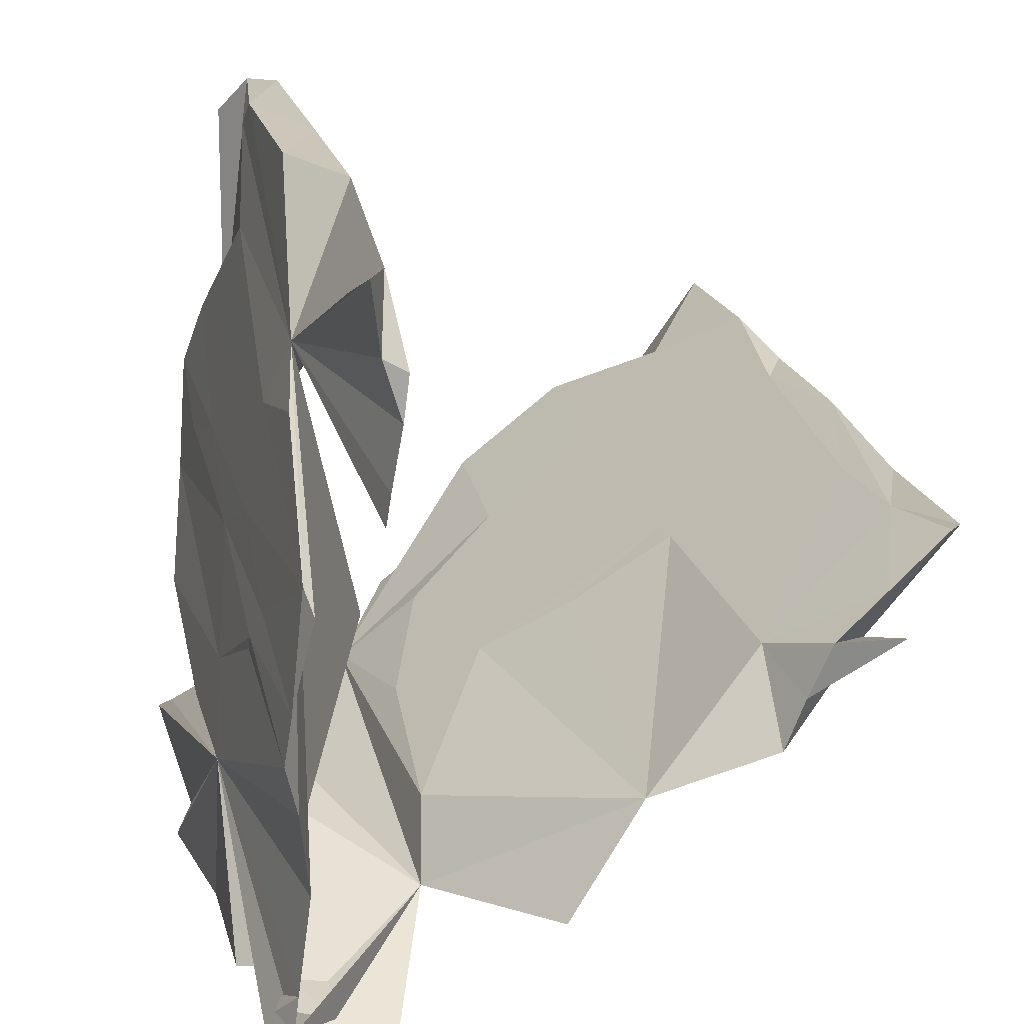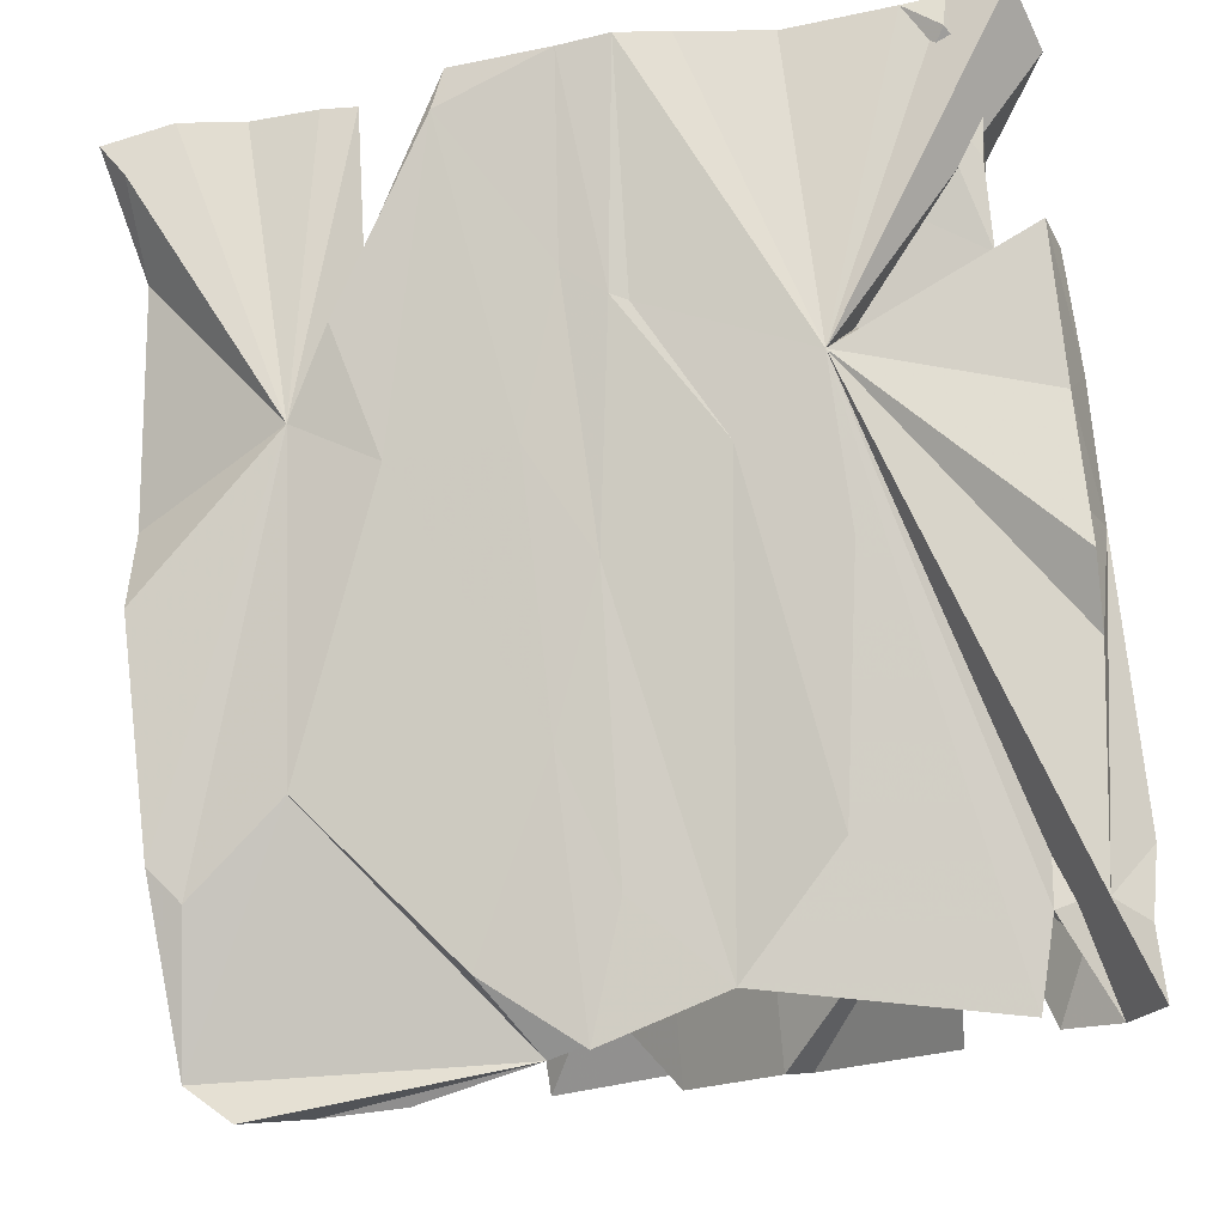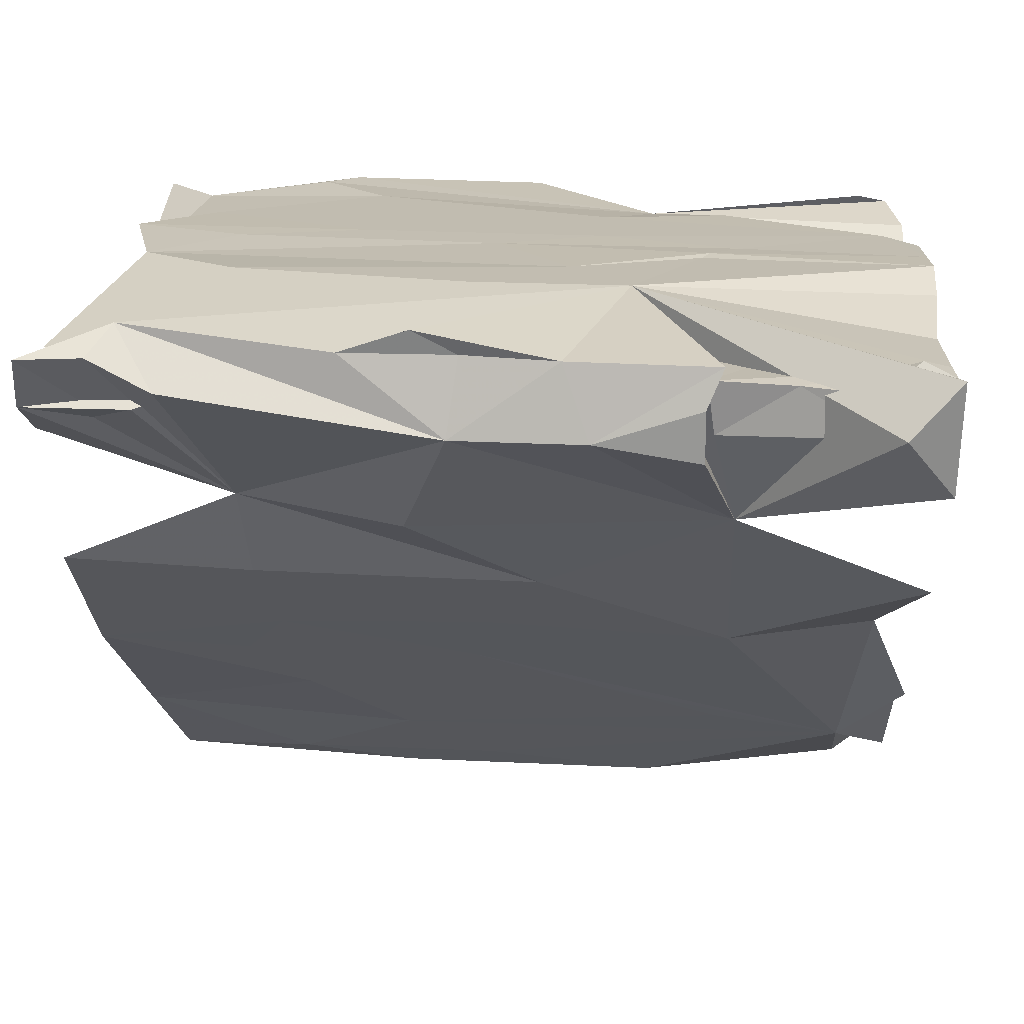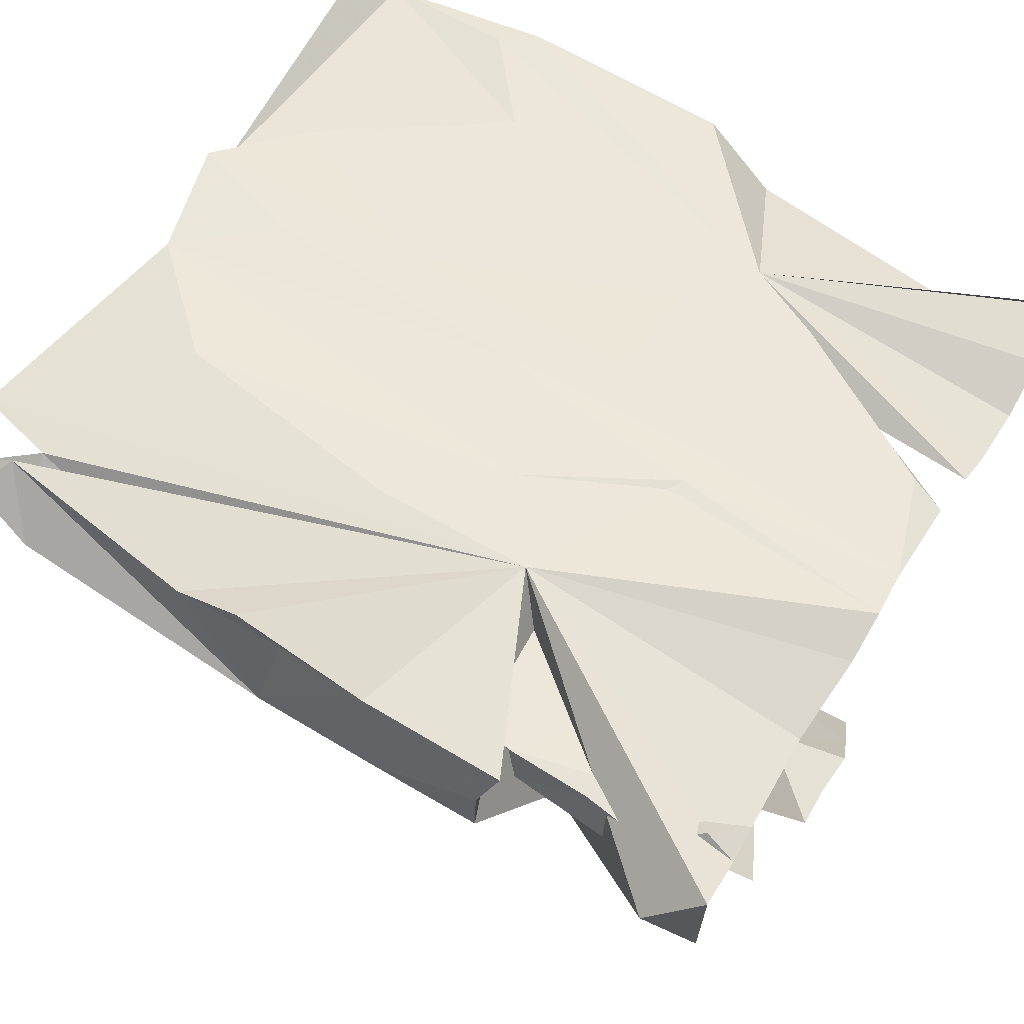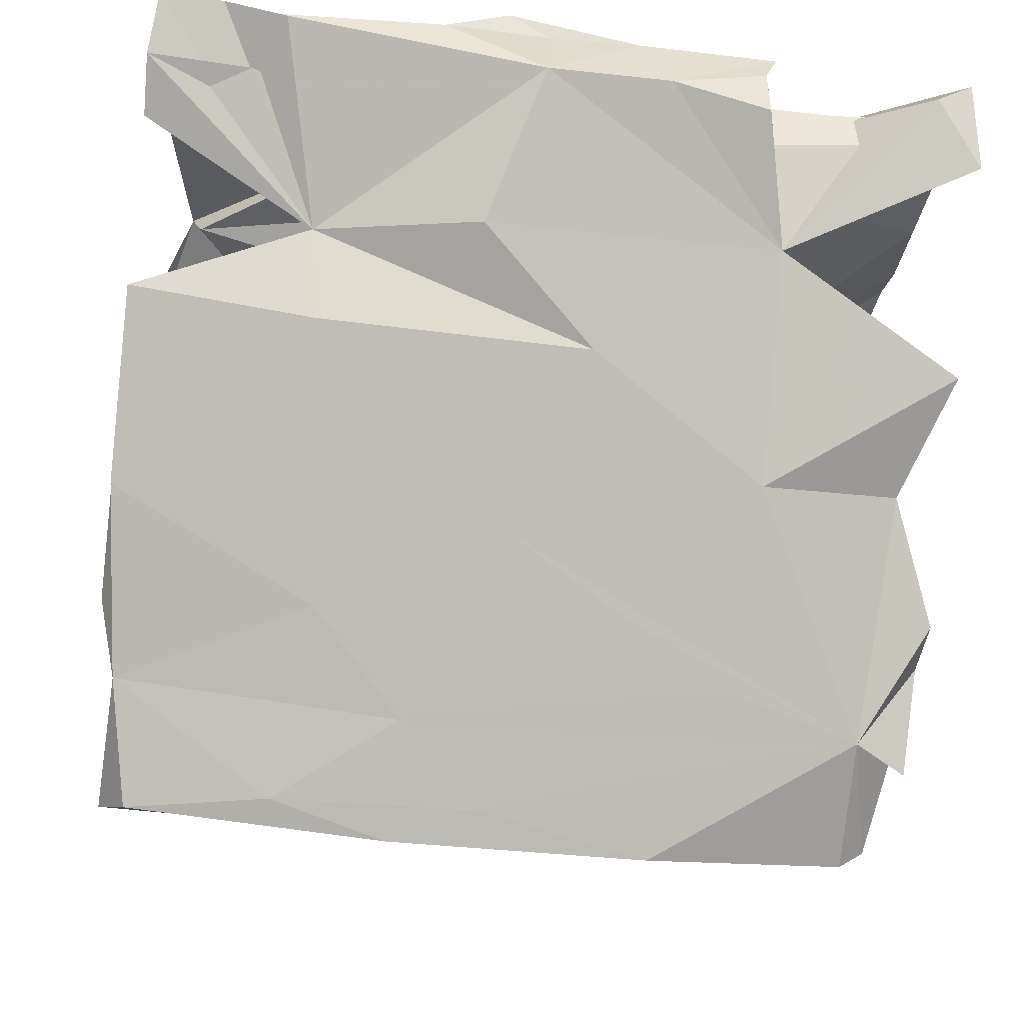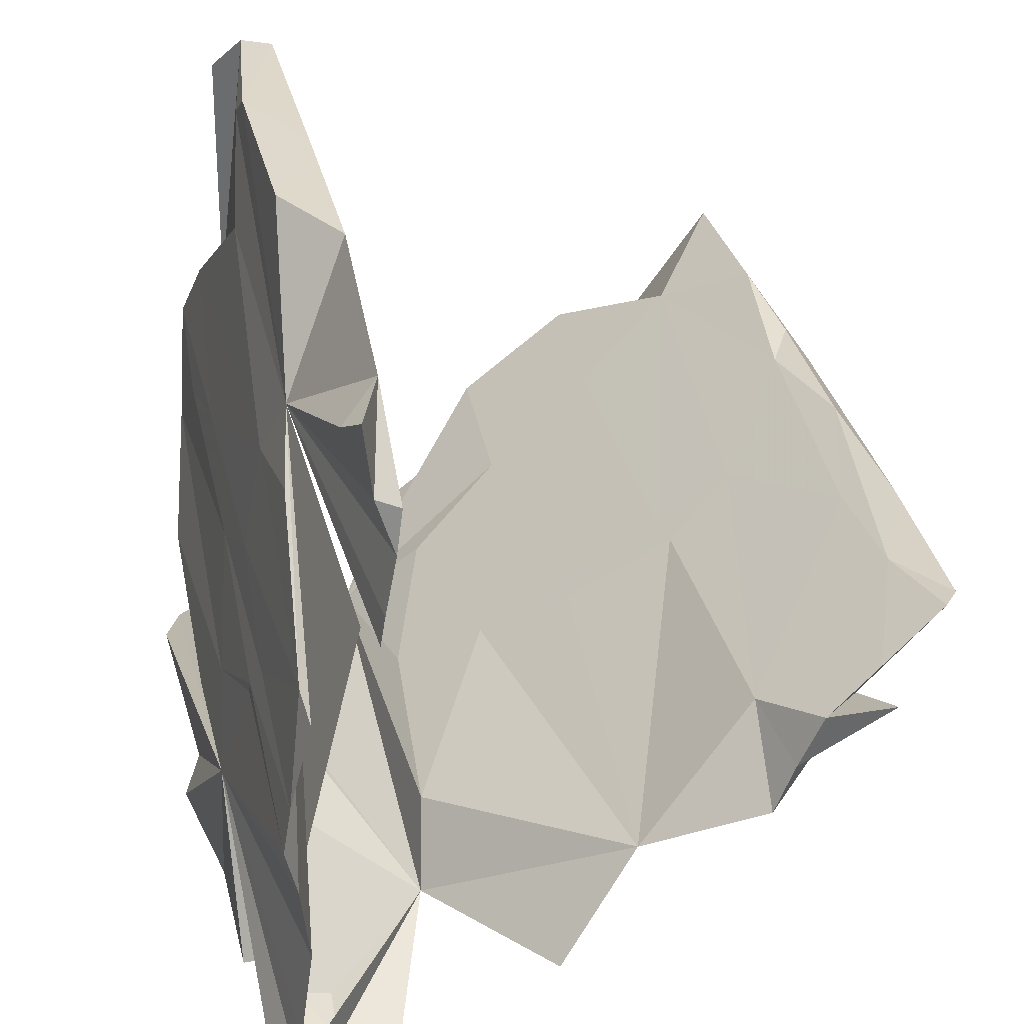
<metadata>
{"format":"obj","ext":"obj","renderer":"f3d","projection":"perspective","resolution":1024,"background":"white","views":[{"elev":22.1,"azim":76.0,"up":"+Y"},{"elev":78.8,"azim":-96.5,"up":"+Z"},{"elev":26.9,"azim":4.3,"up":"+Z"},{"elev":63.5,"azim":31.3,"up":"+Z"},{"elev":-32.5,"azim":-9.3,"up":"+Z"},{"elev":34.3,"azim":76.7,"up":"+Y"}]}
</metadata>
<code>
v -0.5819 -0.443 0.2942
v -0.4042 -0.4616 0.2626
v 0.2801 -0.4608 0.1894
v 0.2787 -0.4548 0.2588
v 0.1379 -0.4693 0.2154
v -0.03991 -0.4682 0.2146
v 0.5928 -0.4358 0.3008
v -0.02695 -0.4257 0.3116
v -0.462 -0.392 0.3273
v -0.4921 -0.4395 0.298
v 0.3007 -0.4332 0.3091
v -0.1792 -0.429 0.3111
v 0.5244 -0.4729 0.2341
v -0.3427 -0.2802 0.03775
v 0.1007 -0.4328 0.3101
v -0.2198 -0.2605 0.2463
v -0.1313 -0.3958 0.268
v -0.05143 -0.3844 0.253
v 0.2799 -0.3789 0.2668
v -0.1927 -0.3921 0.2014
v 0.1782 -0.1696 0.3075
v -0.007646 -0.4015 0.2098
v 0.291 -0.3822 0.1935
v 0.4905 -0.3944 0.261
v -0.2014 -0.384 0.2656
v -0.5917 -0.4089 0.2142
v -0.4463 -0.4033 0.213
v -0.08715 -0.4282 0.344
v 0.5093 -0.4037 0.2046
v 0.5909 -0.3633 0.2725
v -0.02341 -0.3413 0.2635
v -0.5774 -0.3116 0.2561
v 0.395 -0.3815 0.2644
v -0.4646 -0.3403 0.2618
v 0.5472 -0.3539 0.2912
v 0.4986 -0.3233 0.2603
v 0.5902 -0.4382 0.1437
v -0.2048 -0.3635 0.1791
v -0.5884 -0.3451 0.1559
v -0.1094 -0.3453 0.03022
v 0.4074 -0.1951 0.2344
v 0.5877 -0.3102 0.2649
v 0.3225 -0.3276 0.04788
v -0.5895 -0.2642 -0.07799
v 0.2145 -0.2452 0.02334
v 0.5815 -0.1692 0.2437
v 0.5929 -0.2519 -0.09107
v -0.5087 0.01218 0.2657
v -0.03811 -0.1745 0.3086
v -0.3304 -0.2511 -0.09388
v 0.3245 -0.1443 -0.2347
v -0.3619 -0.1255 0.3002
v -0.05122 -0.1439 0.2251
v -0.09381 -0.2258 -0.003197
v -0.3011 -0.1694 -0.07676
v 0.08988 -0.05607 0.2875
v 0.5317 -0.1144 -0.2135
v 0.5894 -0.04681 0.2565
v 0.06217 -0.2471 -0.09894
v -0.02136 -0.1615 -0.2128
v -0.02203 -0.1374 -0.1194
v -0.3114 -0.1475 -0.231
v 0.1077 -0.001426 0.08537
v -0.3734 -0.08703 -0.3107
v 0.5893 0.02292 0.2723
v 0.2701 0.03941 0.2687
v -0.496 -0.04198 0.2082
v -0.3577 -0.06433 -0.2149
v -0.5893 -0.09899 -0.2959
v -0.5897 -0.058 -0.2243
v 0.503 0.0733 -0.5198
v 0.5852 0.08962 0.2601
v 0.1457 -0.02127 -0.3973
v 0.2813 0.06163 0.2677
v 0.04205 0.05966 -0.3775
v 0.3239 0.1136 0.2557
v -0.389 0.09036 0.1818
v -0.04239 -0.08875 -0.3081
v -0.02018 0.1053 0.2576
v -0.5559 0.1767 0.2458
v 0.592 -0.03617 -0.38
v -0.3928 0.1226 0.254
v 0.04467 -0.04689 -0.2388
v 0.4774 0.06694 -0.3868
v 0.08668 0.06316 -0.3817
v 0.5877 0.03464 -0.4107
v -0.1172 0.1409 0.173
v -0.2972 -0.01041 -0.4117
v -0.5898 0.06452 -0.385
v -0.5639 0.07567 -0.5035
v 0.5855 0.2188 0.2276
v -0.2193 0.1795 0.2447
v 0.1252 0.1795 0.2451
v -0.5591 0.2257 0.1775
v 0.1292 0.3372 0.2156
v -0.1484 0.2368 0.1552
v -0.4596 0.2961 0.2229
v -0.1605 0.08097 -0.5324
v 0.316 0.03744 -0.4742
v 0.04442 0.1364 -0.4789
v -0.389 0.0582 -0.3755
v 0.5778 0.1007 -0.5508
v 0.5898 0.1117 -0.4448
v 0.5717 0.1695 -0.5233
v 0.5349 0.2401 0.2333
v -0.5343 0.1815 -0.6491
v 0.3281 0.3426 0.1356
v -0.3495 0.3066 0.1421
v 0.5891 0.3727 0.1313
v -0.4416 0.1652 -0.5172
v 0.4103 0.218 -0.587
v -0.3342 0.1565 -0.6322
v 0.5847 0.3263 0.1377
v 0.303 0.3831 0.2073
v -0.306 0.3592 0.134
v -0.0377 0.154 -0.6289
v -0.5692 0.2379 -0.6242
v 0.2488 0.2123 -0.5791
v -0.1644 0.1877 -0.6709
v -0.005013 0.3409 0.1362
v -0.3348 0.2481 -0.6254
v -0.1911 0.2265 -0.642
v 0.5496 0.2361 -0.6149
v -0.1525 0.4149 0.1215
v 0.2123 0.189 -0.6719
v -0.1097 0.2261 -0.5979
v 0.5096 0.2248 -0.6443
v 0.07142 0.2463 -0.6284
v -0.2334 0.4818 0.189
v -0.5906 0.3839 0.1288
v 0.2831 0.4078 0.123
v -0.1886 0.4461 0.1183
v 0.5897 0.4603 0.1149
v 0.1918 0.4766 0.1116
v -0.2412 0.494 0.1081
v 0.5784 0.5197 0.1042
v 0.1937 0.4433 0.1849
v -0.5884 0.5759 0.1676
v -0.009094 0.5571 0.096
v -0.5908 0.4927 0.1103
v 0.4039 0.5975 0.09818
v -0.3401 0.6123 0.1641
v -0.5377 0.6347 0.1271
v 0.5882 0.5437 0.1396
v 0.5217 0.6059 0.1652
v -0.4368 0.5497 0.09782
v 0.004957 0.6498 0.1583
v -0.5159 0.6333 0.08328
v -0.1733 0.6351 0.083
v -0.2929 0.6507 0.1596
v 0.5661 0.6351 0.147
v 0.1089 0.6364 0.08409
f 116 98 112
f 90 112 98
f 119 116 112
f 71 98 116
f 86 71 102
f 103 102 71
f 104 103 71
f 123 104 71
f 84 103 104
f 123 111 104
f 84 104 111
f 127 111 123
f 127 123 71
f 117 110 121
f 126 121 110
f 106 117 121
f 90 110 117
f 100 126 110
f 122 121 126
f 128 126 118
f 100 118 126
f 111 128 118
f 122 126 128
f 84 111 118
f 125 128 111
f 106 112 90
f 119 112 106
f 121 119 106
f 122 119 121
f 125 116 119
f 125 119 122
f 128 125 122
f 71 116 125
f 127 71 125
f 111 127 125
f 90 117 106
f 58 21 46
f 42 46 21
f 137 58 46
f 65 21 58
f 56 49 21
f 52 21 49
f 21 52 48
f 56 48 52
f 41 46 42
f 56 52 49
f 15 21 28
f 12 28 21
f 12 21 9
f 1 9 21
f 11 21 15
f 8 15 28
f 8 28 12
f 67 16 48
f 34 48 16
f 19 41 36
f 42 36 41
f 35 36 42
f 53 41 16
f 19 16 41
f 32 48 34
f 21 48 32
f 21 30 42
f 35 42 30
f 7 30 21
f 24 36 35
f 33 19 36
f 43 16 19
f 17 16 31
f 18 31 16
f 27 34 16
f 21 32 34
f 24 35 30
f 43 30 7
f 29 24 30
f 33 36 24
f 23 19 33
f 22 18 16
f 17 31 18
f 16 17 25
f 20 25 17
f 14 16 25
f 26 1 21
f 10 9 1
f 13 7 21
f 43 13 21
f 37 7 13
f 11 4 21
f 3 21 4
f 5 4 11
f 5 11 15
f 3 4 5
f 6 5 15
f 6 15 8
f 8 12 6
f 9 6 12
f 2 9 10
f 14 10 1
f 2 6 9
f 14 2 10
f 140 143 148
f 150 148 143
f 147 137 152
f 141 152 137
f 149 147 152
f 150 137 147
f 26 21 34
f 134 124 132
f 130 132 124
f 135 134 132
f 131 124 134
f 134 133 131
f 109 131 133
f 136 133 134
f 140 135 132
f 139 134 135
f 146 139 135
f 141 134 139
f 136 134 141
f 152 141 139
f 144 133 136
f 137 133 144
f 141 144 136
f 148 146 140
f 135 140 146
f 149 146 148
f 138 143 140
f 149 139 146
f 94 138 140
f 94 143 138
f 150 149 148
f 22 17 18
f 152 139 149
f 150 147 149
f 151 144 141
f 137 144 151
f 26 14 1
f 39 14 26
f 6 2 14
f 43 5 6
f 43 3 5
f 29 33 24
f 43 21 3
f 37 13 43
f 43 7 37
f 27 26 34
f 145 151 141
f 137 145 141
f 137 151 145
f 142 137 150
f 129 137 142
f 143 142 150
f 129 142 143
f 95 137 129
f 94 129 143
f 97 129 94
f 130 94 140
f 109 133 137
f 89 70 101
f 68 101 70
f 110 89 101
f 90 70 89
f 69 70 90
f 110 90 89
f 57 81 84
f 86 84 81
f 88 69 90
f 14 70 69
f 81 57 71
f 51 71 57
f 78 71 51
f 47 51 57
f 73 71 78
f 88 73 78
f 99 71 73
f 60 78 51
f 88 78 64
f 62 64 78
f 69 88 64
f 69 64 62
f 60 62 78
f 44 69 62
f 84 85 57
f 83 57 85
f 75 83 85
f 61 57 83
f 61 83 75
f 100 75 85
f 101 68 75
f 61 75 68
f 110 101 75
f 14 68 70
f 71 86 81
f 103 84 86
f 98 73 88
f 98 99 73
f 98 71 99
f 102 103 86
f 84 100 85
f 110 75 100
f 98 88 90
f 105 137 114
f 95 114 137
f 95 129 97
f 108 94 130
f 132 130 140
f 91 137 105
f 95 105 114
f 92 95 97
f 48 97 94
f 72 137 91
f 72 91 105
f 93 105 95
f 76 105 93
f 92 93 95
f 79 93 92
f 80 92 97
f 82 92 80
f 48 80 97
f 82 80 48
f 77 48 94
f 65 137 72
f 105 76 72
f 74 72 76
f 79 76 93
f 82 79 92
f 79 74 76
f 65 72 74
f 56 74 79
f 79 82 48
f 56 79 48
f 66 65 74
f 21 65 66
f 56 66 74
f 56 21 66
f 137 65 58
f 84 118 100
f 96 87 94
f 77 94 87
f 108 96 94
f 137 87 96
f 77 87 137
f 120 96 108
f 120 137 96
f 115 120 108
f 107 137 120
f 113 137 107
f 109 137 113
f 109 113 107
f 115 108 130
f 124 115 130
f 124 120 115
f 131 120 124
f 131 107 120
f 109 107 131
f 57 61 45
f 54 45 61
f 43 57 45
f 61 55 54
f 14 54 55
f 68 55 61
f 43 47 57
f 51 47 43
f 59 51 43
f 40 59 43
f 60 51 59
f 50 59 14
f 40 14 59
f 44 50 14
f 62 59 50
f 69 44 14
f 6 14 40
f 62 50 44
f 14 43 45
f 68 14 55
f 14 45 54
f 14 27 16
f 43 29 30
f 39 26 27
f 14 39 27
f 20 14 25
f 38 14 20
f 22 38 20
f 43 14 38
f 22 20 17
f 43 38 22
f 43 22 16
f 23 43 19
f 29 43 23
f 29 23 33
f 40 43 6
f 62 60 59
f 67 48 77
f 63 41 53
f 137 46 41
f 67 63 53
f 137 41 63
f 53 16 67
f 77 63 67
f 77 137 63

</code>
